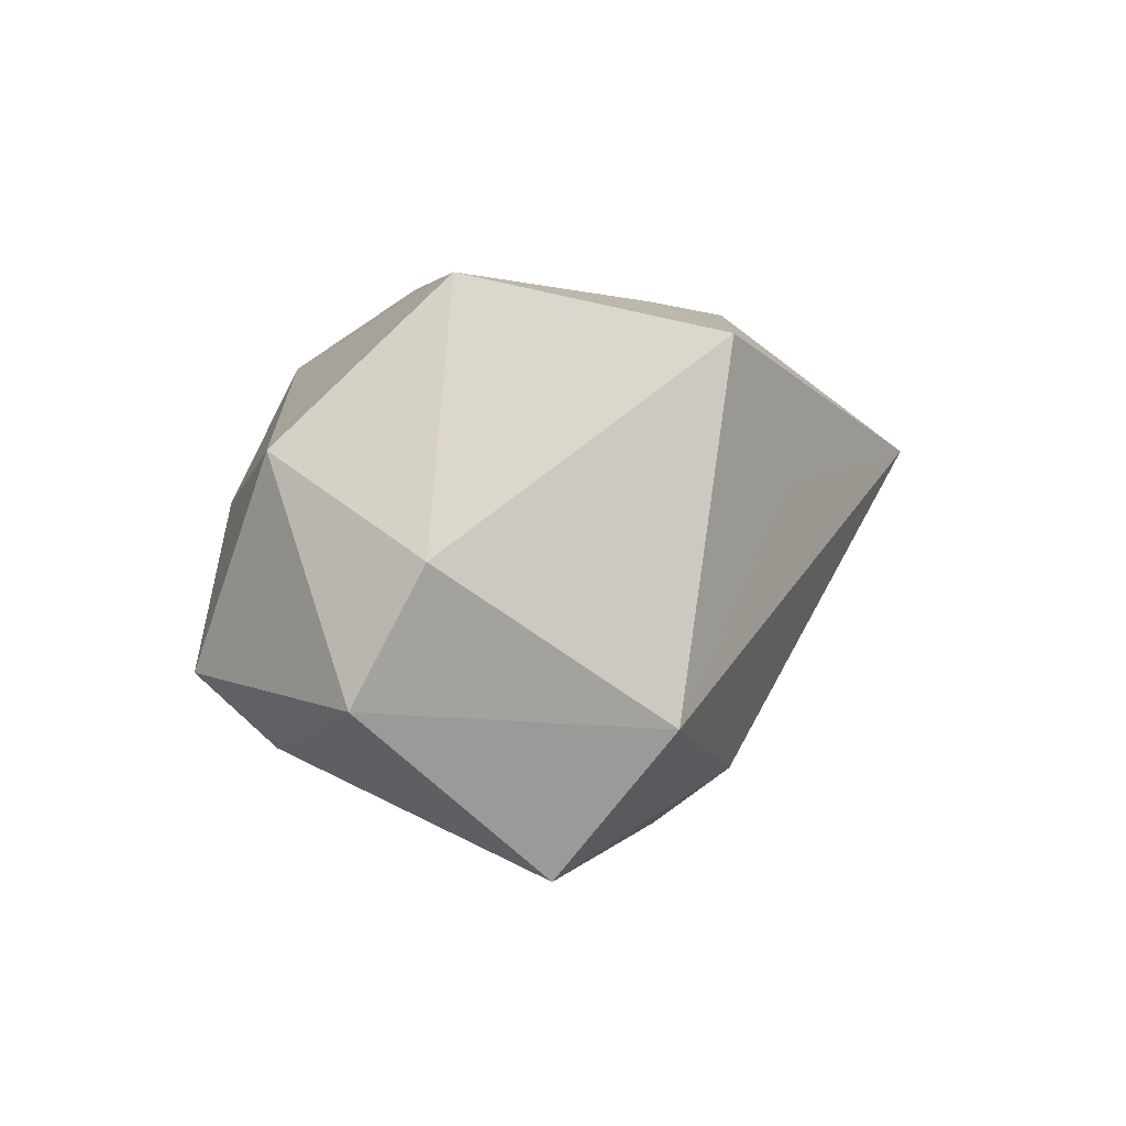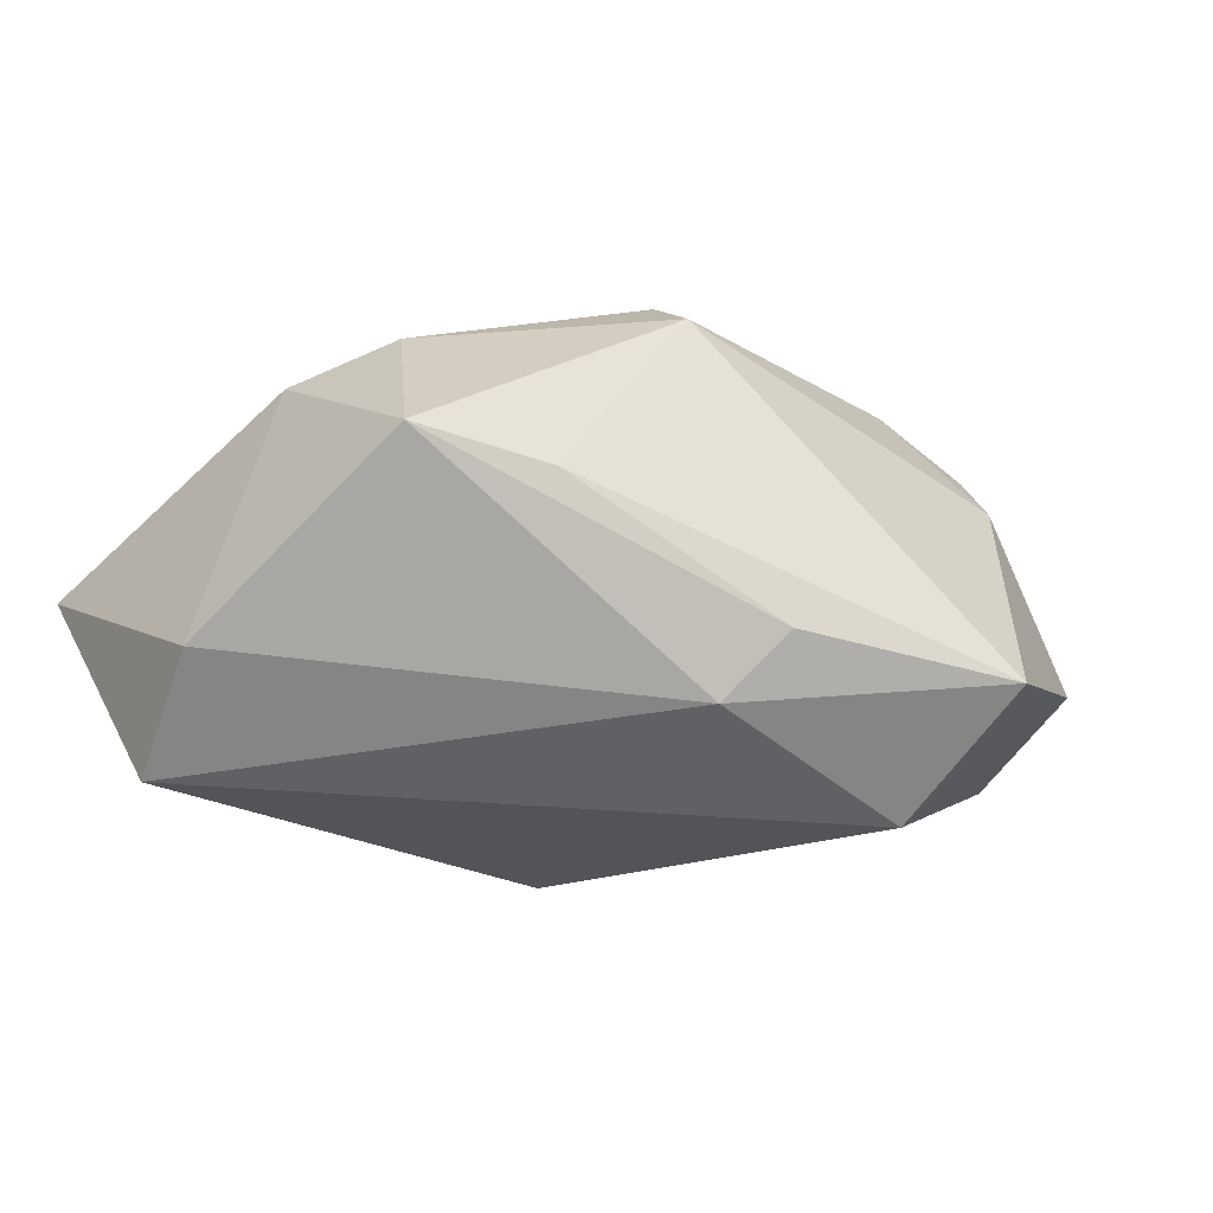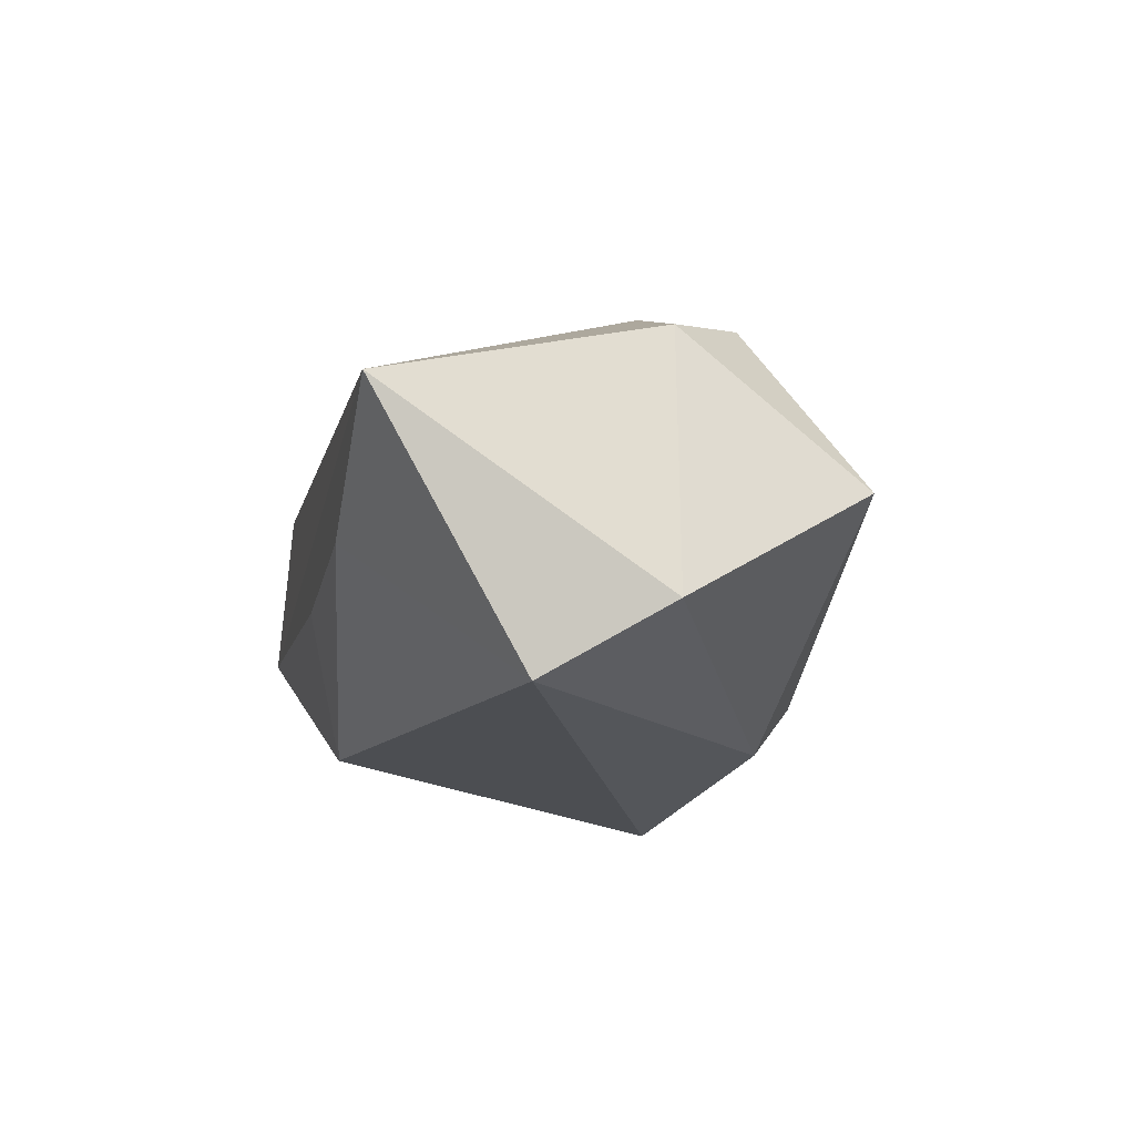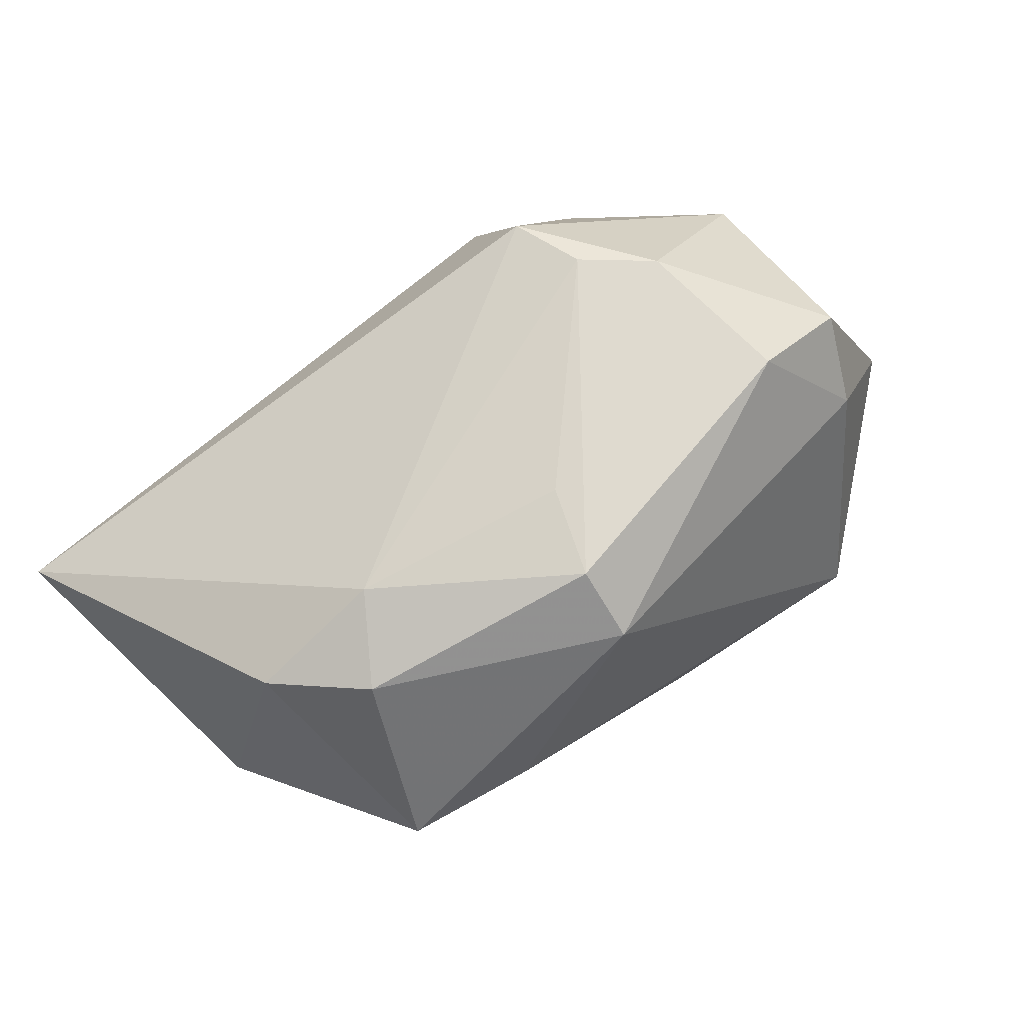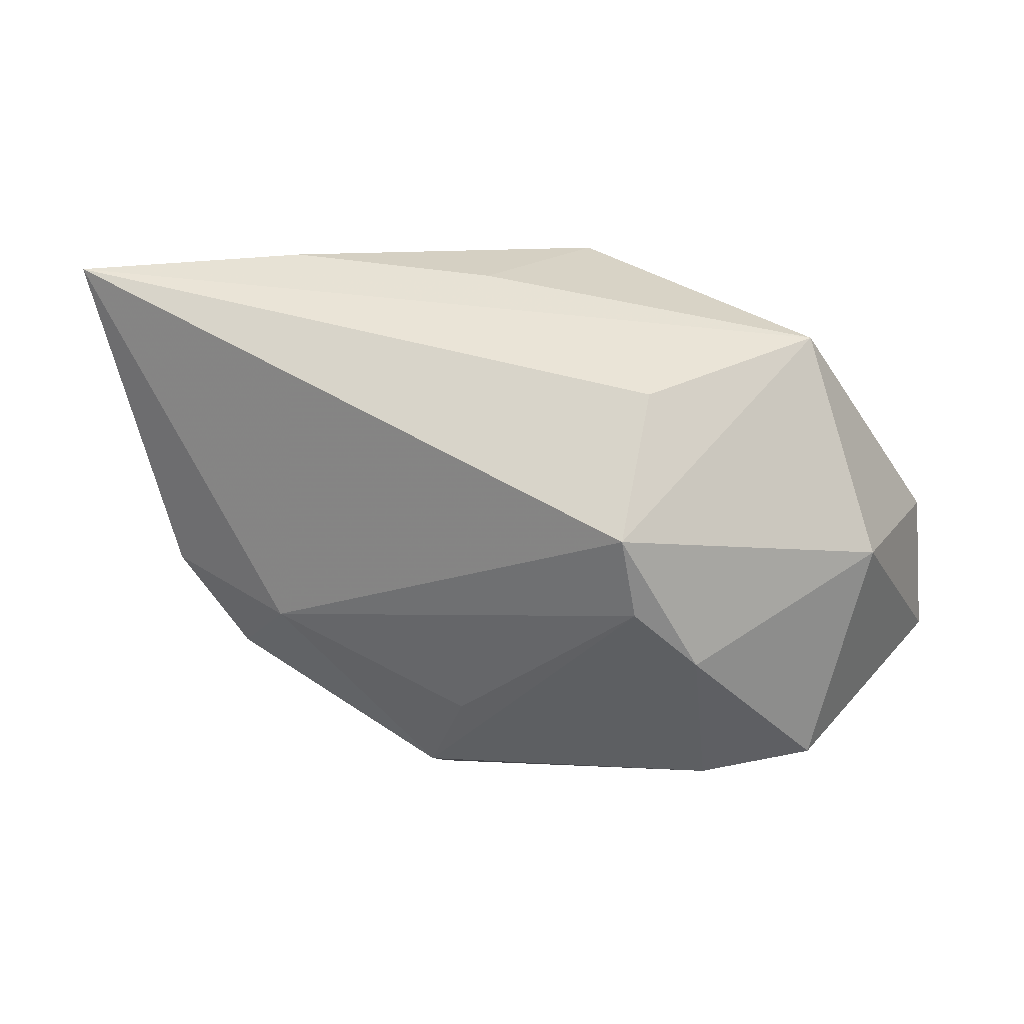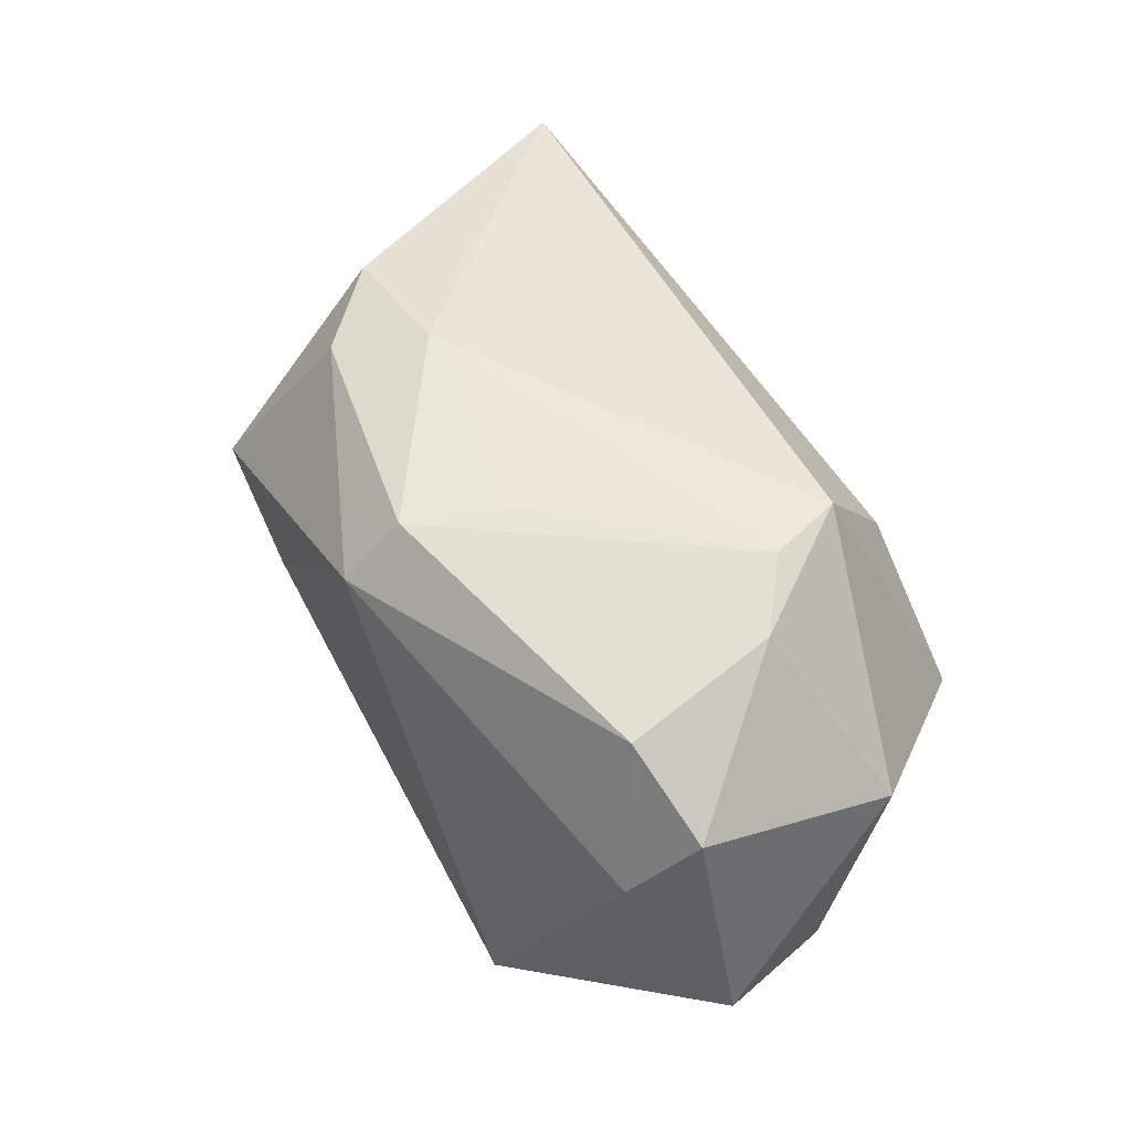
<metadata>
{"format":"obj","ext":"obj","renderer":"f3d","projection":"perspective","resolution":1024,"background":"white","views":[{"elev":2.3,"azim":117.3,"up":"+Y"},{"elev":-28.2,"azim":-27.4,"up":"+Z"},{"elev":-16.5,"azim":-102.1,"up":"+Z"},{"elev":70.8,"azim":-38.3,"up":"+Z"},{"elev":43.7,"azim":13.4,"up":"+Y"},{"elev":66.5,"azim":57.2,"up":"+Z"}]}
</metadata>
<code>
v -0.04962 0.02684 0.002338
v -0.001177 -0.008734 0.02477
v -0.004556 -0.02481 0.01992
v -0.004633 -0.01815 0.02522
v 0.03495 -0.01773 0.01245
v 0.0473 -0.01235 -0.003527
v -0.02329 -0.00369 0.02037
v -0.03733 -0.003814 0.01419
v 0.04047 0.01037 0.009629
v 0.01559 0.0191 0.02306
v -0.019 -0.02642 -0.001584
v -0.0004391 -0.02186 -0.01892
v 0.03036 0.02684 -0.004266
v -0.03309 -0.02451 0.0002356
v -0.02735 0.02642 -0.006341
v 0.02312 -0.01528 -0.02395
v 0.02854 -0.02935 -0.01357
v 0.002897 0.02227 -0.02069
v 0.01765 0.01085 0.02512
v 0.03703 -0.01073 0.02048
v -0.04344 0.01089 -0.02248
v -0.02898 -0.01235 0.01749
v -0.04445 -0.002272 -0.01458
v 0.01537 0.02682 0.008862
v -0.005789 0.02648 -0.007348
v 0.02441 0.005201 0.02522
v 0.04473 0.0006738 -0.009878
v 0.02621 -0.01163 0.02522
v 0.004377 -0.02731 -0.01259
v -0.008817 0.007491 -0.02229
f 10 1 7
f 24 1 10
f 10 13 24
f 24 13 1
f 9 13 10
f 12 21 16
f 16 17 12
f 1 21 23
f 23 12 14
f 21 12 23
f 10 7 19
f 3 28 4
f 3 17 5
f 5 28 3
f 20 28 5
f 3 14 11
f 11 17 3
f 1 23 8
f 8 23 14
f 8 7 1
f 1 13 25
f 13 18 25
f 15 21 1
f 15 18 21
f 1 25 15
f 15 25 18
f 16 21 30
f 30 18 16
f 21 18 30
f 20 9 26
f 26 28 20
f 26 9 10
f 10 19 26
f 26 4 28
f 19 4 26
f 2 19 7
f 7 4 2
f 2 4 19
f 13 9 27
f 16 18 27
f 27 18 13
f 29 12 17
f 17 11 29
f 14 12 29
f 29 11 14
f 22 8 14
f 22 14 3
f 3 4 22
f 22 4 7
f 7 8 22
f 6 5 17
f 6 17 16
f 16 27 6
f 20 5 6
f 6 9 20
f 6 27 9

</code>
